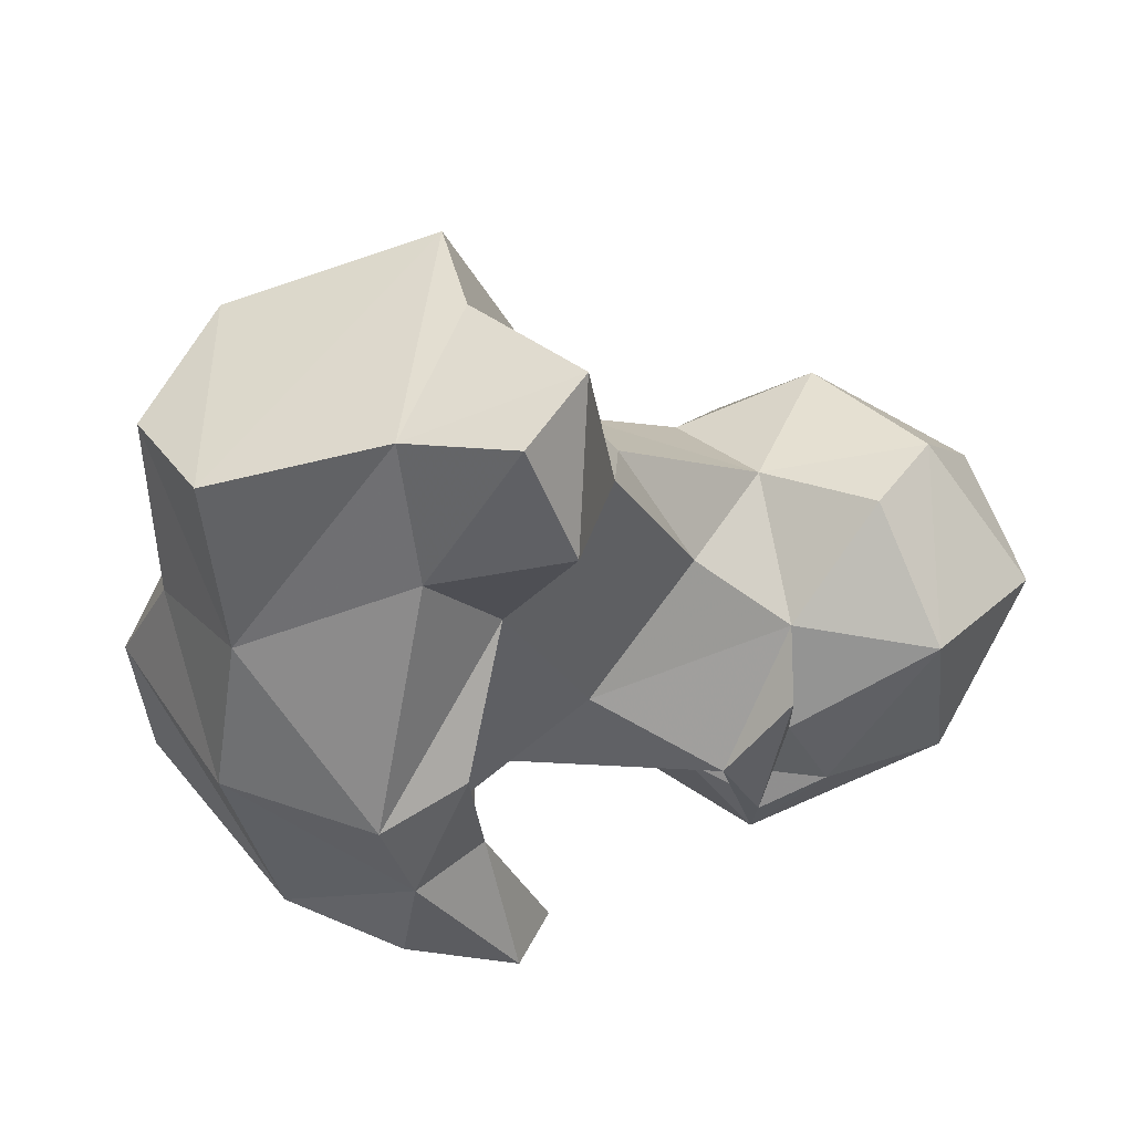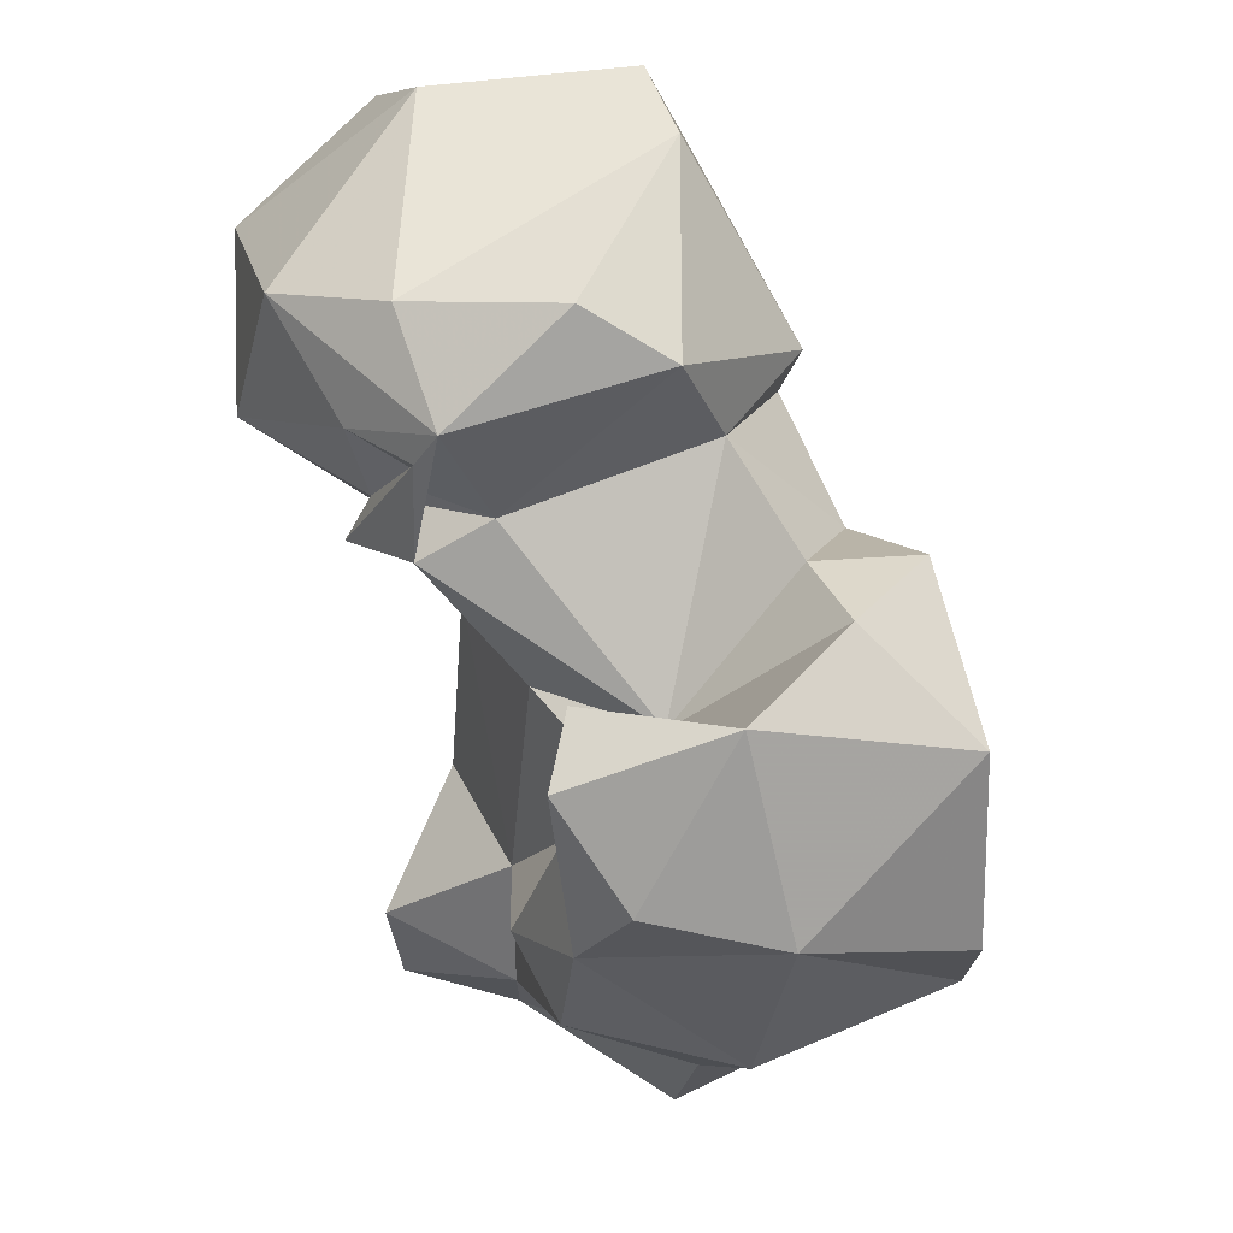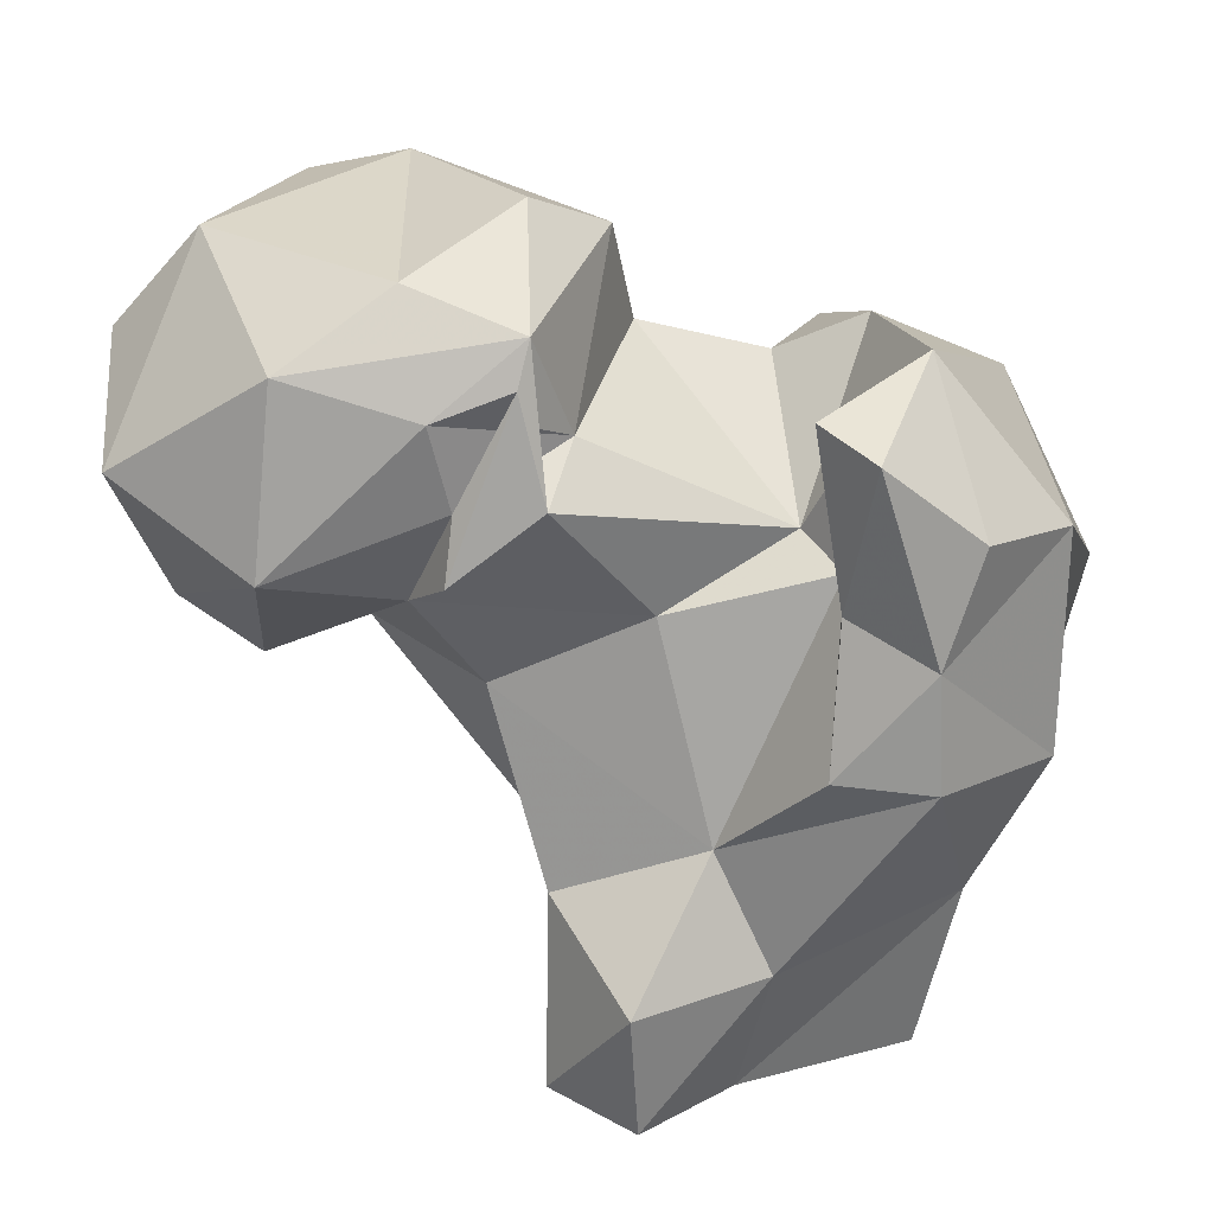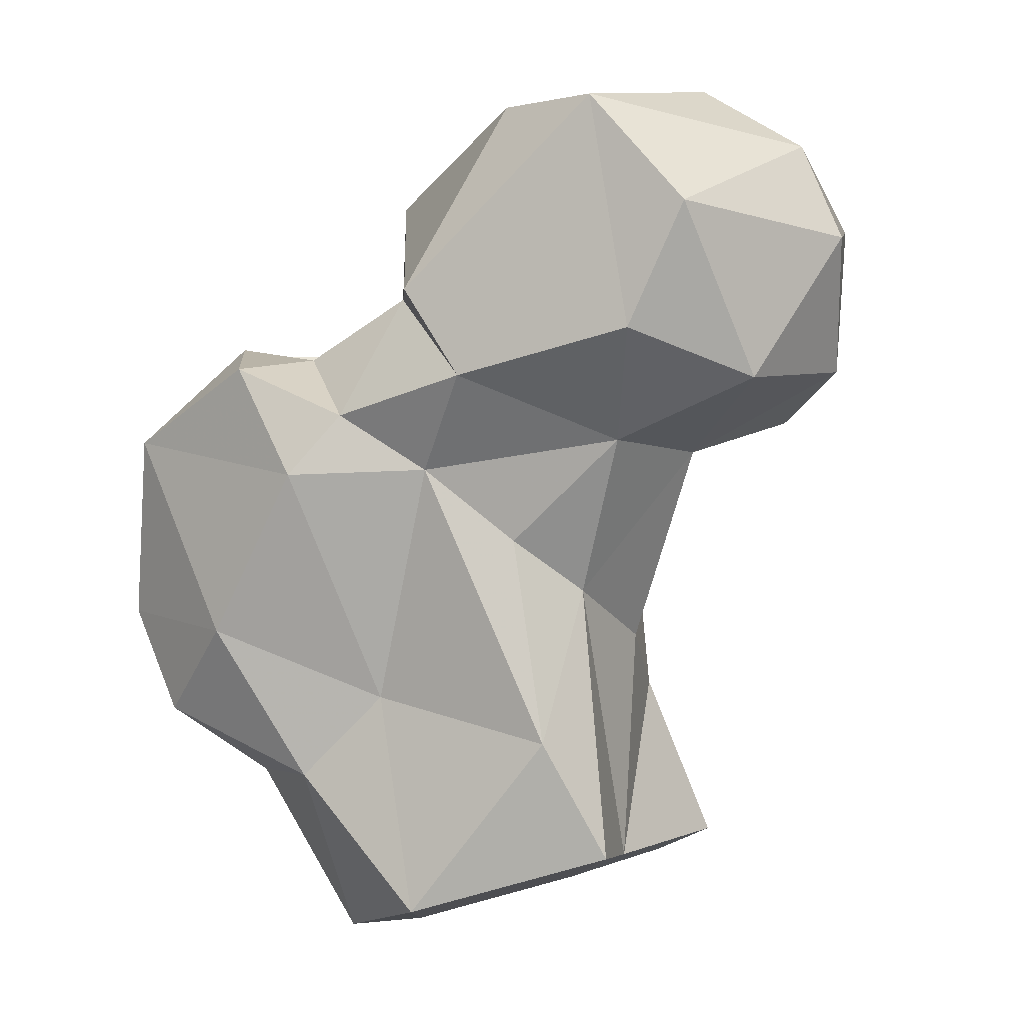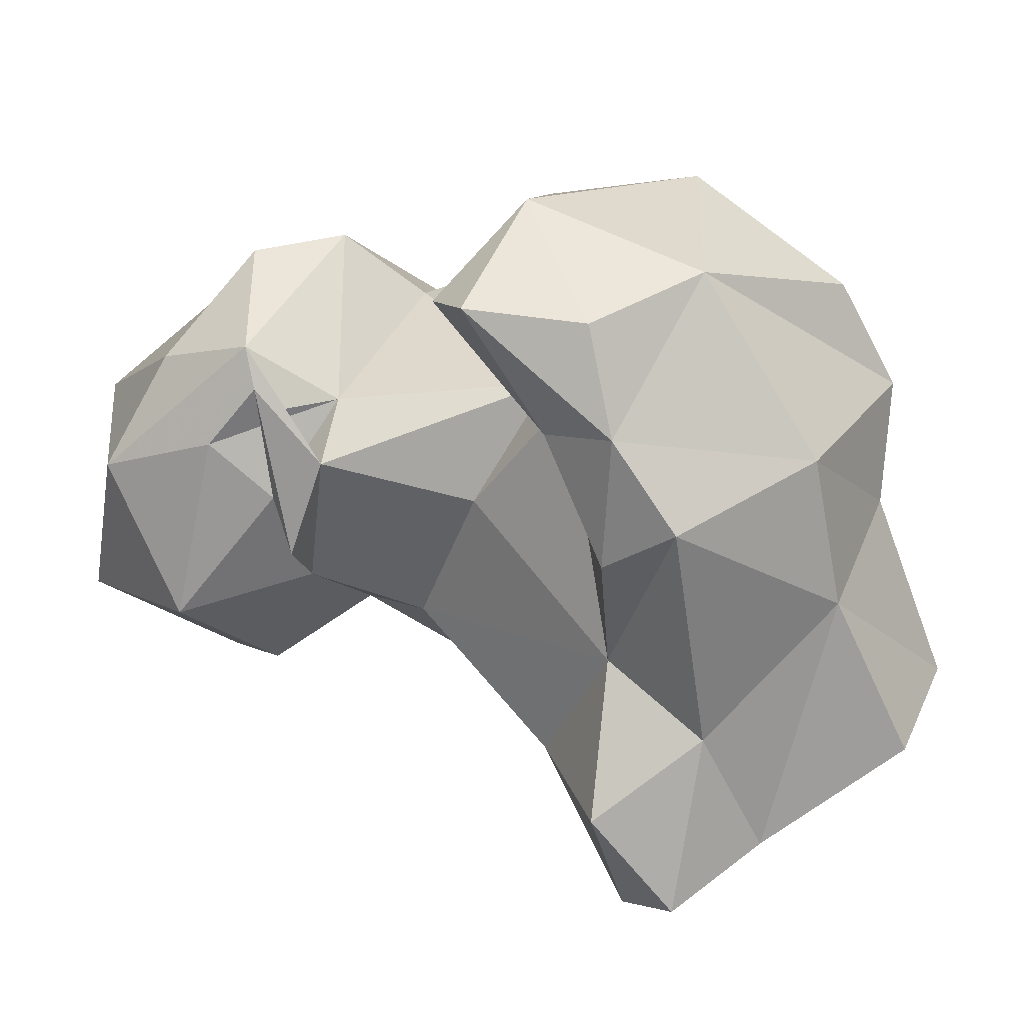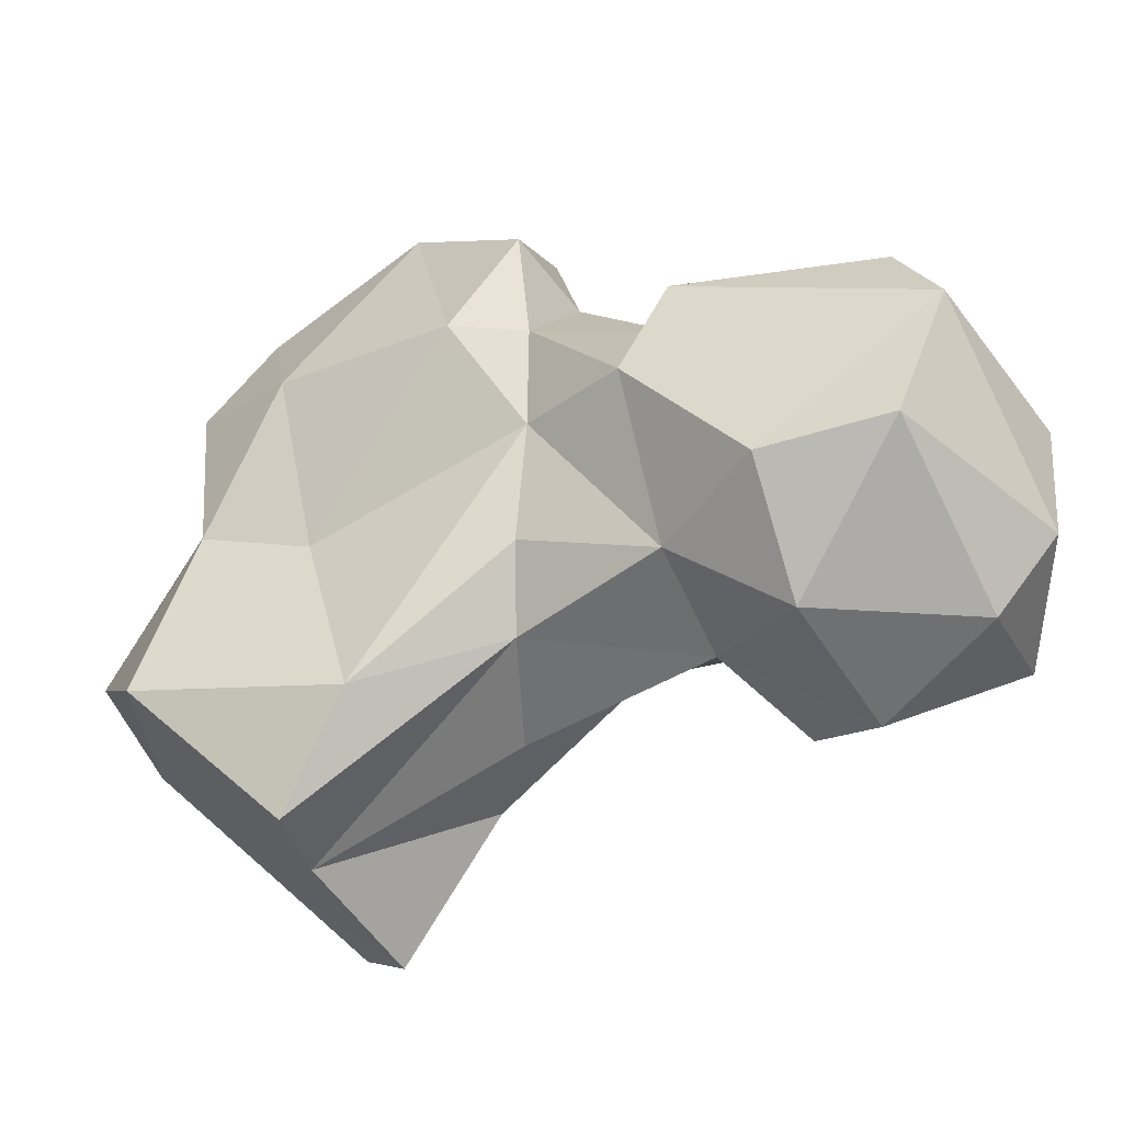
<metadata>
{"format":"obj","ext":"obj","renderer":"f3d","projection":"perspective","resolution":1024,"background":"white","views":[{"elev":-45.2,"azim":-163.9,"up":"+Y"},{"elev":60.4,"azim":33.4,"up":"+Z"},{"elev":30.2,"azim":-22.0,"up":"+Z"},{"elev":79.0,"azim":164.9,"up":"+Y"},{"elev":-75.0,"azim":35.8,"up":"+Y"},{"elev":65.4,"azim":-138.2,"up":"+Y"}]}
</metadata>
<code>
v 307.1 46.11 1.486
v 318.9 50.1 0.8558
v 338.1 49.87 0.8501
v 301.3 55.44 2.013
v 315.5 79.55 0.746
v 345.6 62.1 1.856
v 312.8 67.98 1.185
v 338.2 76.19 0.8972
v 346.3 72.42 19.4
v 319.2 84.39 14.57
v 321.1 46.94 15.71
v 341.6 48.03 19.68
v 303.9 61.12 20.59
v 335.4 76.6 25.31
v 306.1 45.8 15.47
v 351.2 61.2 22.52
v 304.7 70.76 25.4
v 310.2 82.74 30.3
v 317.2 52.58 27.57
v 332.8 38.09 38.62
v 316.4 86.61 37.15
v 348.6 45.24 34.85
v 300.8 68.7 40.51
v 359.8 64.23 32.08
v 324 87.93 47.31
v 324 42.97 39.11
v 351.8 75.71 37.8
v 293.7 82.09 42.56
v 350.3 48.21 57.54
v 361.5 62.39 45
v 339 85.79 51.23
v 314.5 60.44 49.19
v 302.8 93.5 43.86
v 333.1 40.06 50.24
v 330.3 53.89 53.79
v 326.9 47.56 53.38
v 355.2 70.87 62.87
v 281.5 75.82 44.3
v 275.8 85.41 46.62
v 287.4 99.57 45.42
v 293.1 67.64 51.64
v 299.8 105.5 52.85
v 278.5 65.49 57.26
v 273 95.78 59.04
v 318.1 97.16 54.58
v 331.6 86.96 56.08
v 338 41.82 61.21
v 329 60.78 55.26
v 328.1 44.02 69.77
v 303.5 59.17 62.76
v 294.3 60.66 56.16
v 296 63.04 62.19
v 290.8 109.9 63.53
v 268.7 79.32 63.8
v 331.4 57.48 63.15
v 341.5 83.54 65.24
v 308.4 65.03 66.72
v 321.2 95.49 65.98
v 340.8 71.39 70.71
v 333.1 76.7 65.87
v 325.3 51.21 71.19
v 321.2 82.25 68.67
v 274.1 95.23 70.45
v 302 62.32 73.4
v 293.9 63.1 71.3
v 296.8 106.2 78.7
v 339.3 56.39 73.51
v 281.7 68.65 75.57
v 303 62.25 69.87
v 303.9 63.74 77.69
v 318 79.77 79.95
v 305.1 99.22 82.01
v 282.2 91.52 80.77
v 294.3 70.84 81.48
v 308.8 77.33 84.76
f 66 73 72
f 72 73 74
f 72 74 75
f 68 70 74
f 63 73 66
f 49 67 61
f 58 66 72
f 37 59 67
f 57 70 69
f 44 54 63
f 56 60 59
f 29 37 67
f 54 68 73
f 46 60 56
f 48 59 60
f 48 67 59
f 70 75 74
f 29 67 47
f 48 60 62
f 53 63 66
f 43 52 65
f 50 64 51
f 36 61 55
f 36 49 61
f 31 56 37
f 32 48 50
f 54 73 63
f 20 22 34
f 41 50 51
f 40 53 42
f 41 51 52
f 46 62 60
f 40 44 53
f 35 36 55
f 39 54 44
f 33 40 42
f 39 43 54
f 52 64 69
f 32 50 41
f 25 45 46
f 34 49 36
f 50 52 69
f 41 52 43
f 57 64 65
f 32 35 48
f 44 63 53
f 39 44 40
f 19 26 35
f 38 41 43
f 9 24 16
f 28 41 38
f 55 61 67
f 23 32 41
f 26 36 35
f 20 34 26
f 6 9 16
f 2 7 5
f 28 40 33
f 7 17 18
f 13 19 23
f 25 33 45
f 57 69 64
f 13 15 19
f 14 31 27
f 17 23 28
f 1 11 15
f 45 58 62
f 19 32 23
f 4 15 13
f 23 41 28
f 24 30 29
f 22 24 29
f 42 66 58
f 2 4 7
f 17 28 18
f 58 72 71
f 6 16 12
f 43 68 54
f 12 22 20
f 5 10 8
f 11 12 20
f 65 70 68
f 31 46 56
f 10 25 14
f 34 47 49
f 50 57 52
f 28 38 39
f 38 43 39
f 9 27 24
f 16 24 22
f 70 71 75
f 24 27 30
f 3 5 8
f 22 29 34
f 12 16 22
f 10 18 21
f 50 70 64
f 1 15 4
f 10 21 25
f 26 34 36
f 48 55 67
f 11 20 19
f 2 12 11
f 1 4 2
f 57 62 71
f 5 7 18
f 5 18 10
f 45 62 46
f 7 13 17
f 43 65 68
f 47 67 49
f 42 53 66
f 21 33 25
f 48 62 57
f 25 46 31
f 18 33 21
f 48 57 50
f 71 72 75
f 51 64 52
f 27 31 37
f 64 70 65
f 33 42 45
f 19 20 26
f 68 74 73
f 4 13 7
f 29 30 37
f 37 56 59
f 8 14 9
f 28 39 40
f 50 69 70
f 18 28 33
f 13 23 17
f 42 58 45
f 2 5 3
f 6 8 9
f 35 55 48
f 8 10 14
f 19 35 32
f 3 8 6
f 3 6 12
f 11 19 15
f 52 57 65
f 2 3 12
f 27 37 30
f 1 2 11
f 57 71 70
f 58 71 62
f 14 25 31
f 29 47 34
f 9 14 27

</code>
